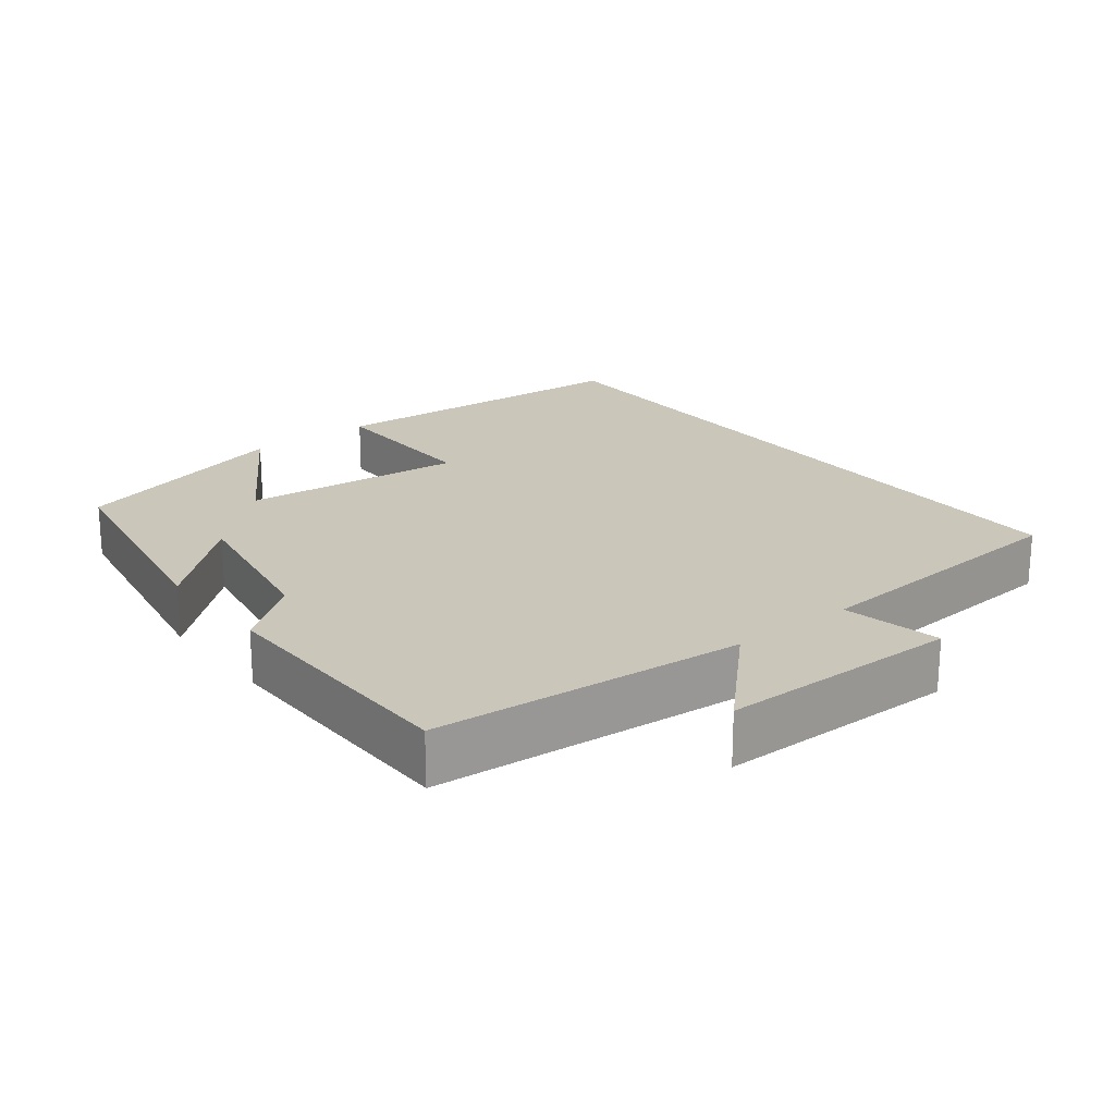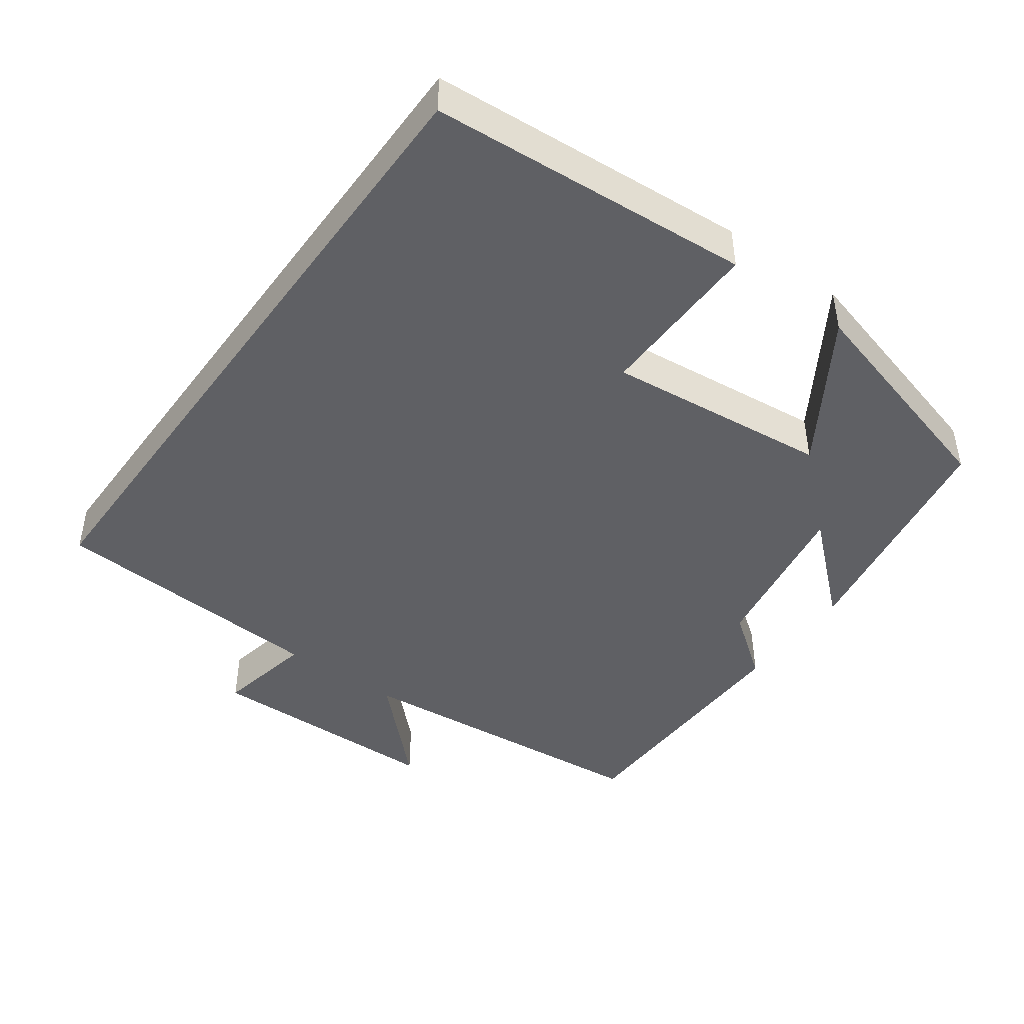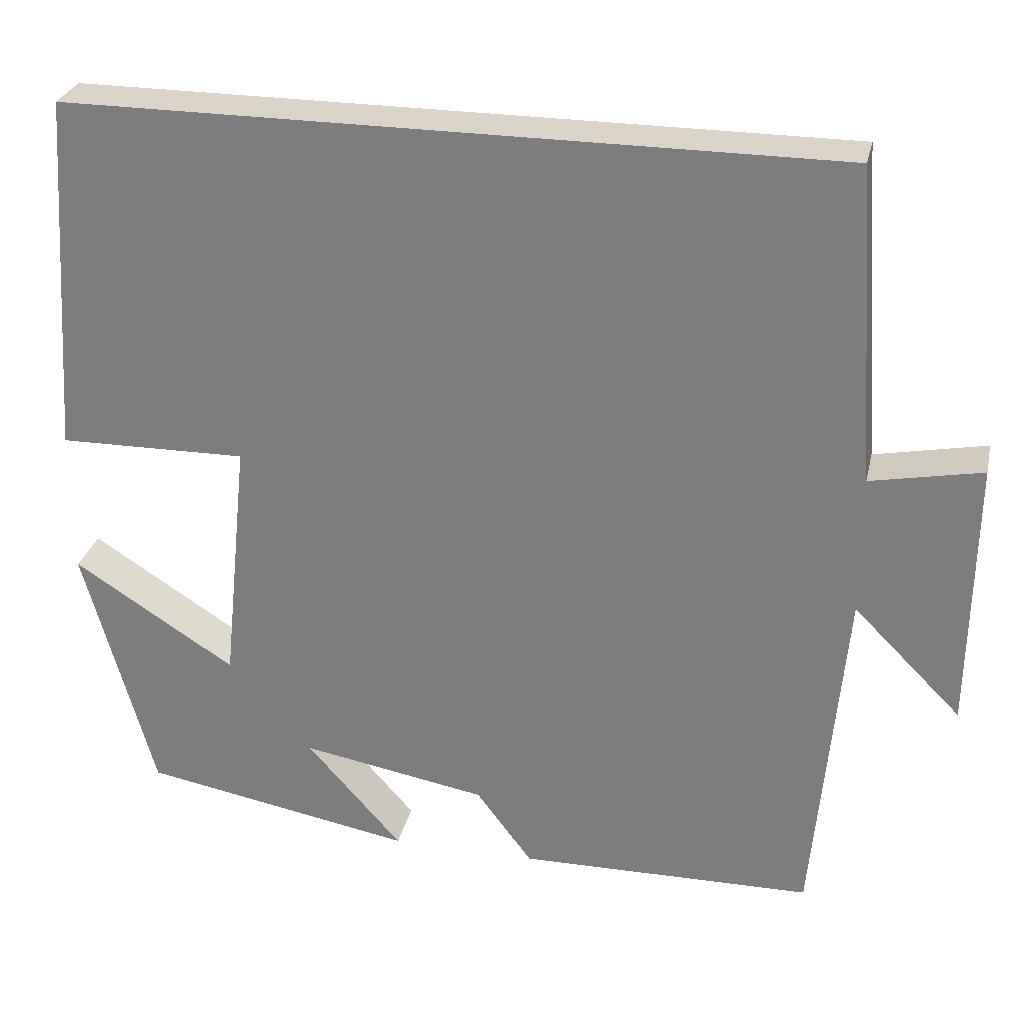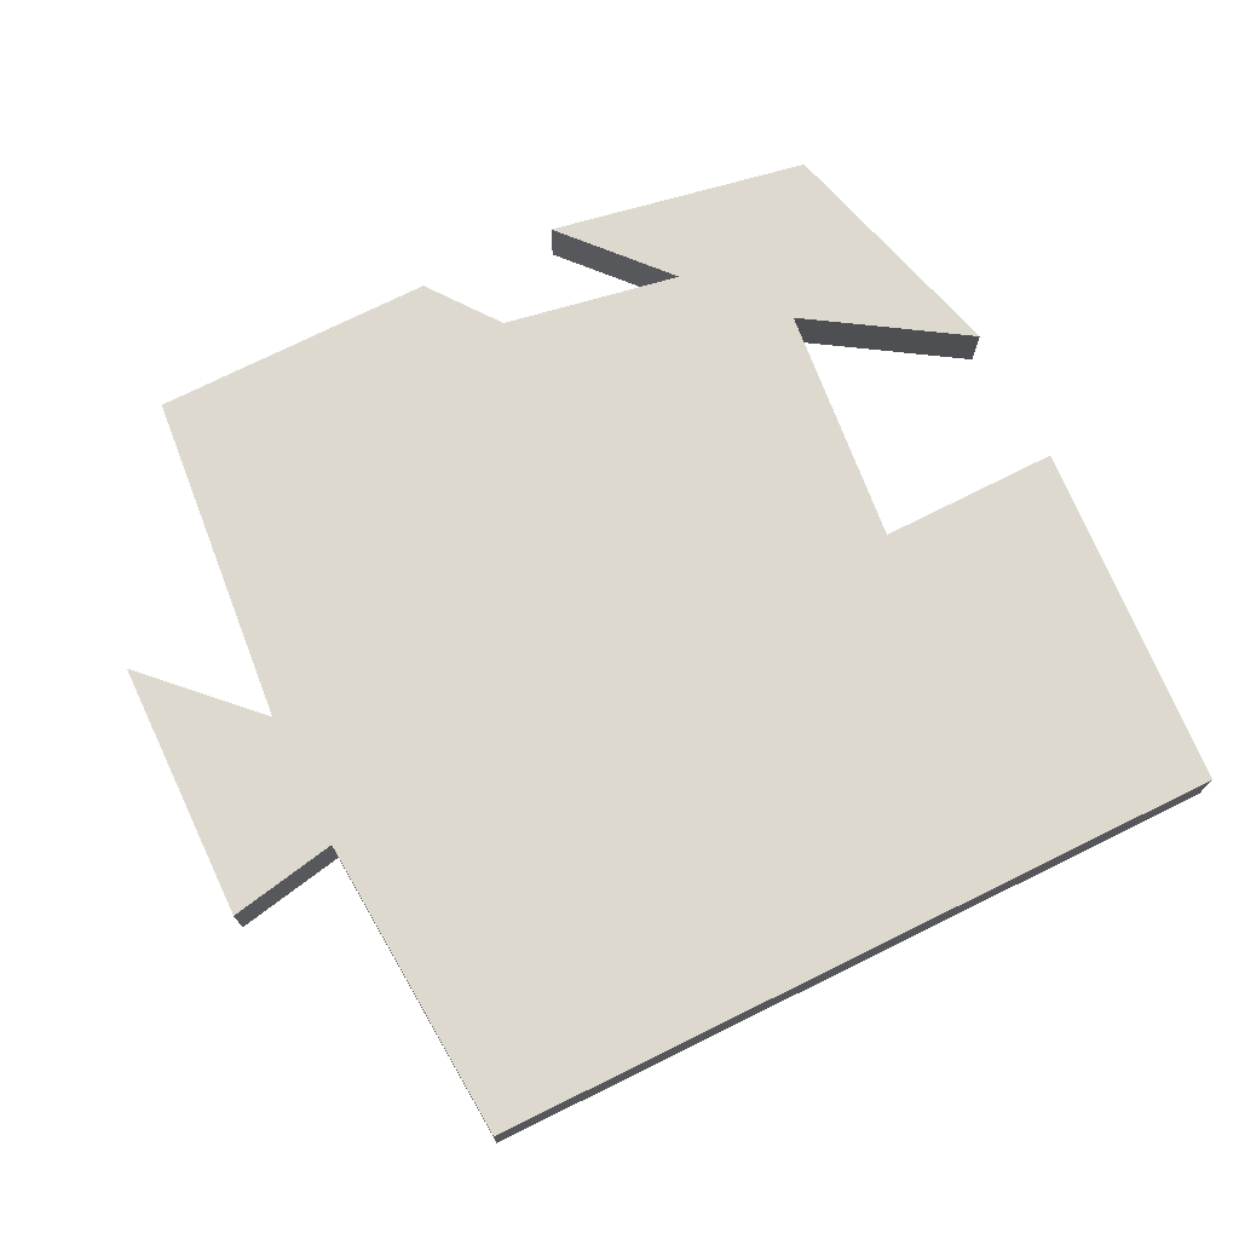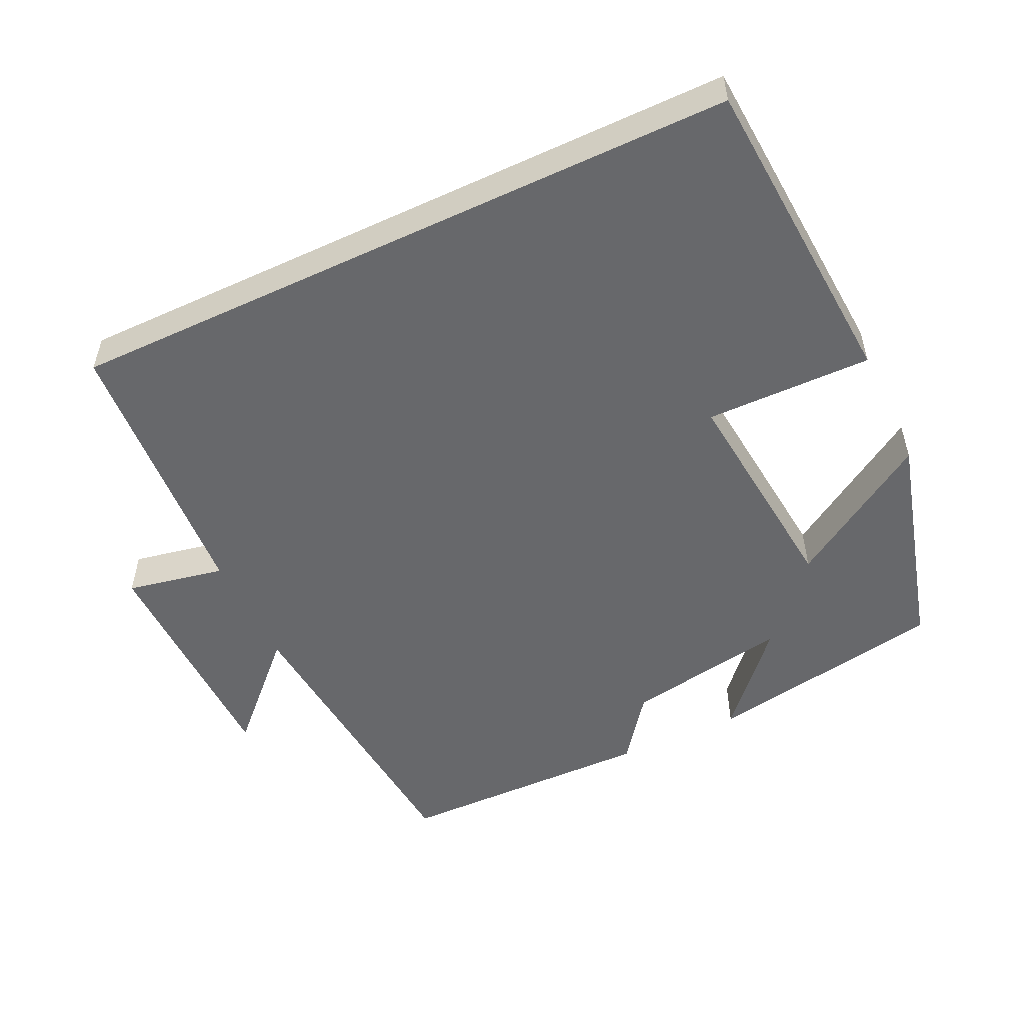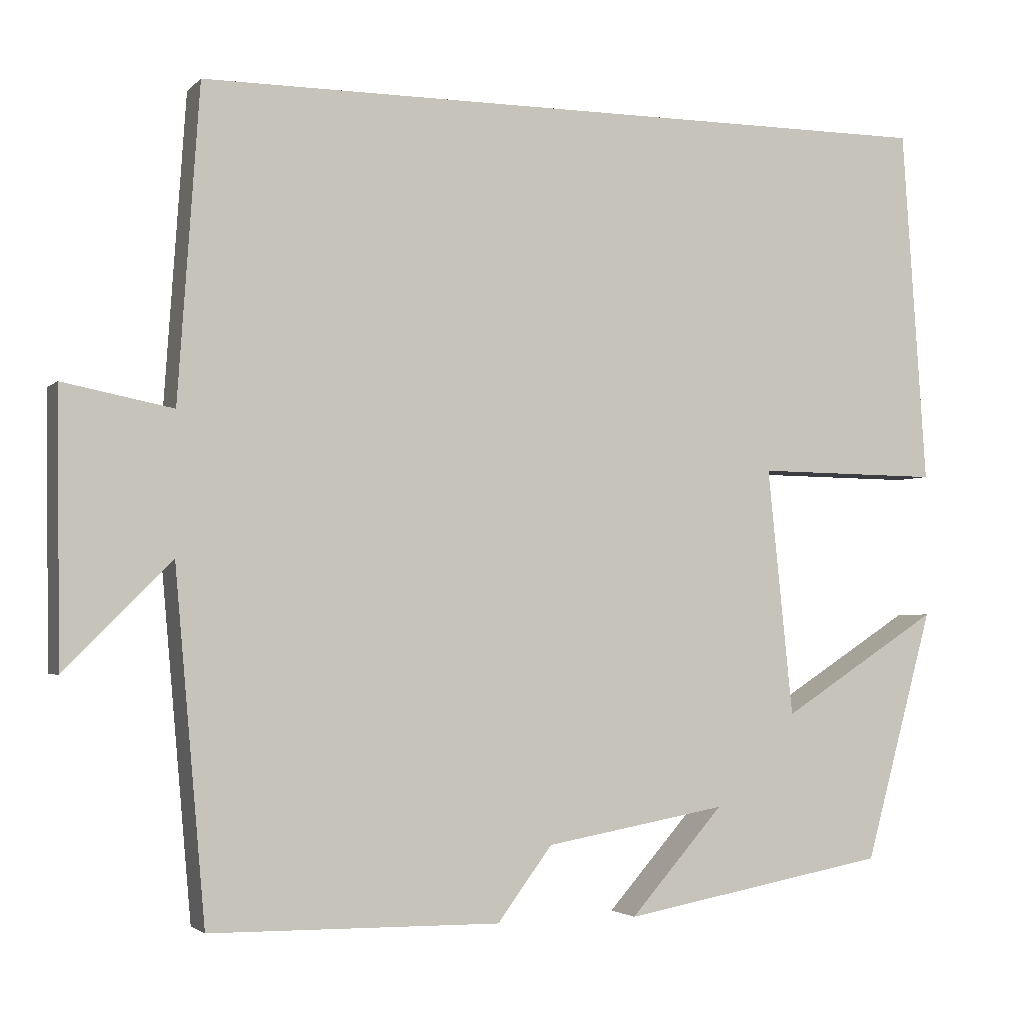
<metadata>
{"format":"obj","ext":"obj","renderer":"f3d","projection":"perspective","resolution":1024,"background":"white","views":[{"elev":21.1,"azim":-128.3,"up":"+Y"},{"elev":-44.5,"azim":54.1,"up":"+Y"},{"elev":28.6,"azim":-167.4,"up":"+Z"},{"elev":71.8,"azim":-26.2,"up":"+Y"},{"elev":-52.4,"azim":25.3,"up":"+Y"},{"elev":-2.7,"azim":-21.2,"up":"+Z"}]}
</metadata>
<code>
v -0.473 0.07 0.5
v 0.469 0.07 0.5
v 0.5 0.07 0.054
v 0.269 0.07 0.057
v 0.301 0.07 -0.253
v 0.5 0.07 -0.126
v 0.414 0.07 -0.44
v 0.08 0.07 -0.5
v 0.197 0.07 -0.368
v -0.031 0.07 -0.408
v -0.1 0.07 -0.5
v -0.462 0.07 -0.495
v -0.5 0.07 -0.063
v -0.633 0.07 -0.196
v -0.637 0.07 0.138
v -0.5 0.07 0.111
v -0.473 0 0.5
v 0.469 0 0.5
v 0.5 0 0.054
v 0.269 0 0.057
v 0.301 0 -0.253
v 0.5 0 -0.126
v 0.414 0 -0.44
v 0.08 0 -0.5
v 0.197 0 -0.368
v -0.031 0 -0.408
v -0.1 0 -0.5
v -0.462 0 -0.495
v -0.5 0 -0.063
v -0.633 0 -0.196
v -0.637 0 0.138
v -0.5 0 0.111
f 13 14 15 16
f 10 11 12 13
f 9 10 13 16
f 6 7 8 9
f 5 6 9
f 4 5 9 16
f 3 4 16
f 1 2 3 16
f 32 31 30 29
f 29 28 27 26
f 32 29 26 25
f 25 24 23 22
f 25 22 21
f 32 25 21 20
f 32 20 19
f 32 19 18 17
f 1 17 18 2
f 2 18 19 3
f 3 19 20 4
f 4 20 21 5
f 5 21 22 6
f 6 22 23 7
f 7 23 24 8
f 8 24 25 9
f 9 25 26 10
f 10 26 27 11
f 11 27 28 12
f 12 28 29 13
f 13 29 30 14
f 14 30 31 15
f 15 31 32 16
f 16 32 17 1

</code>
